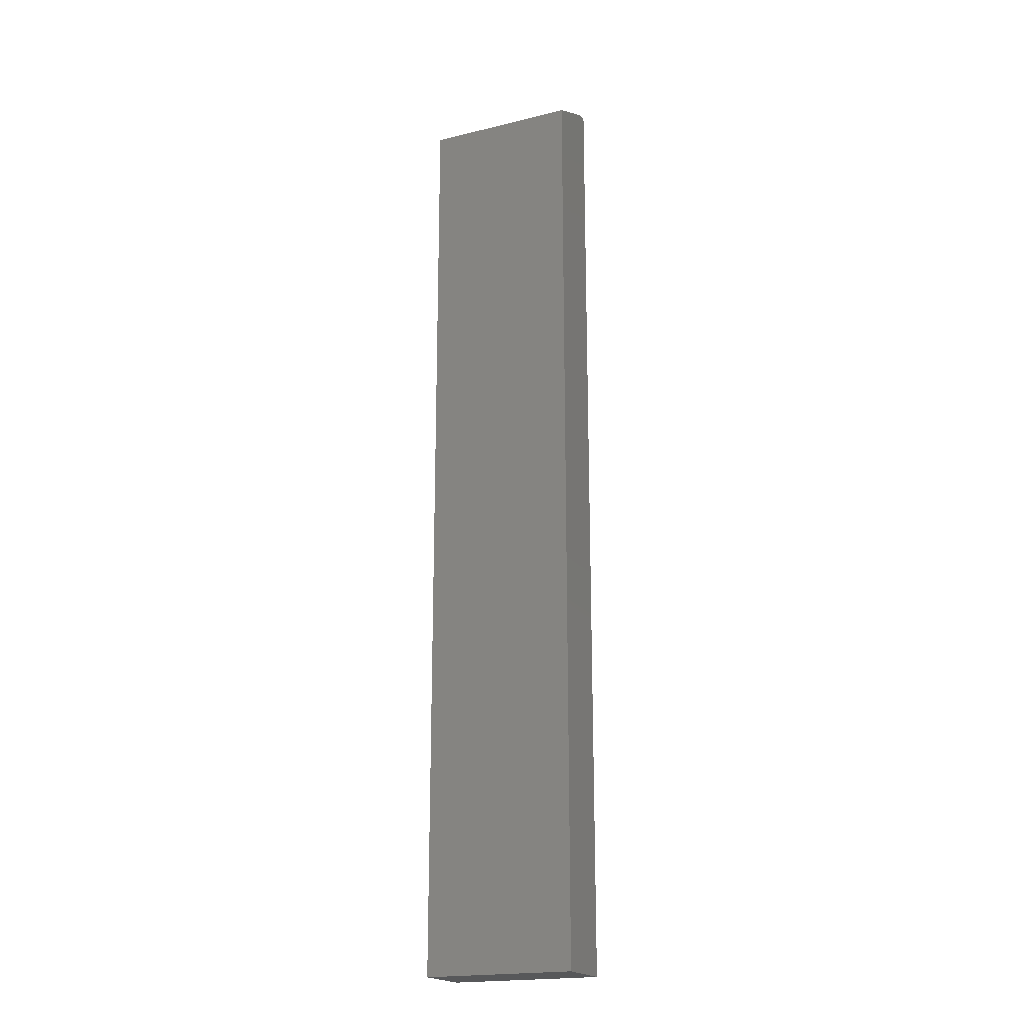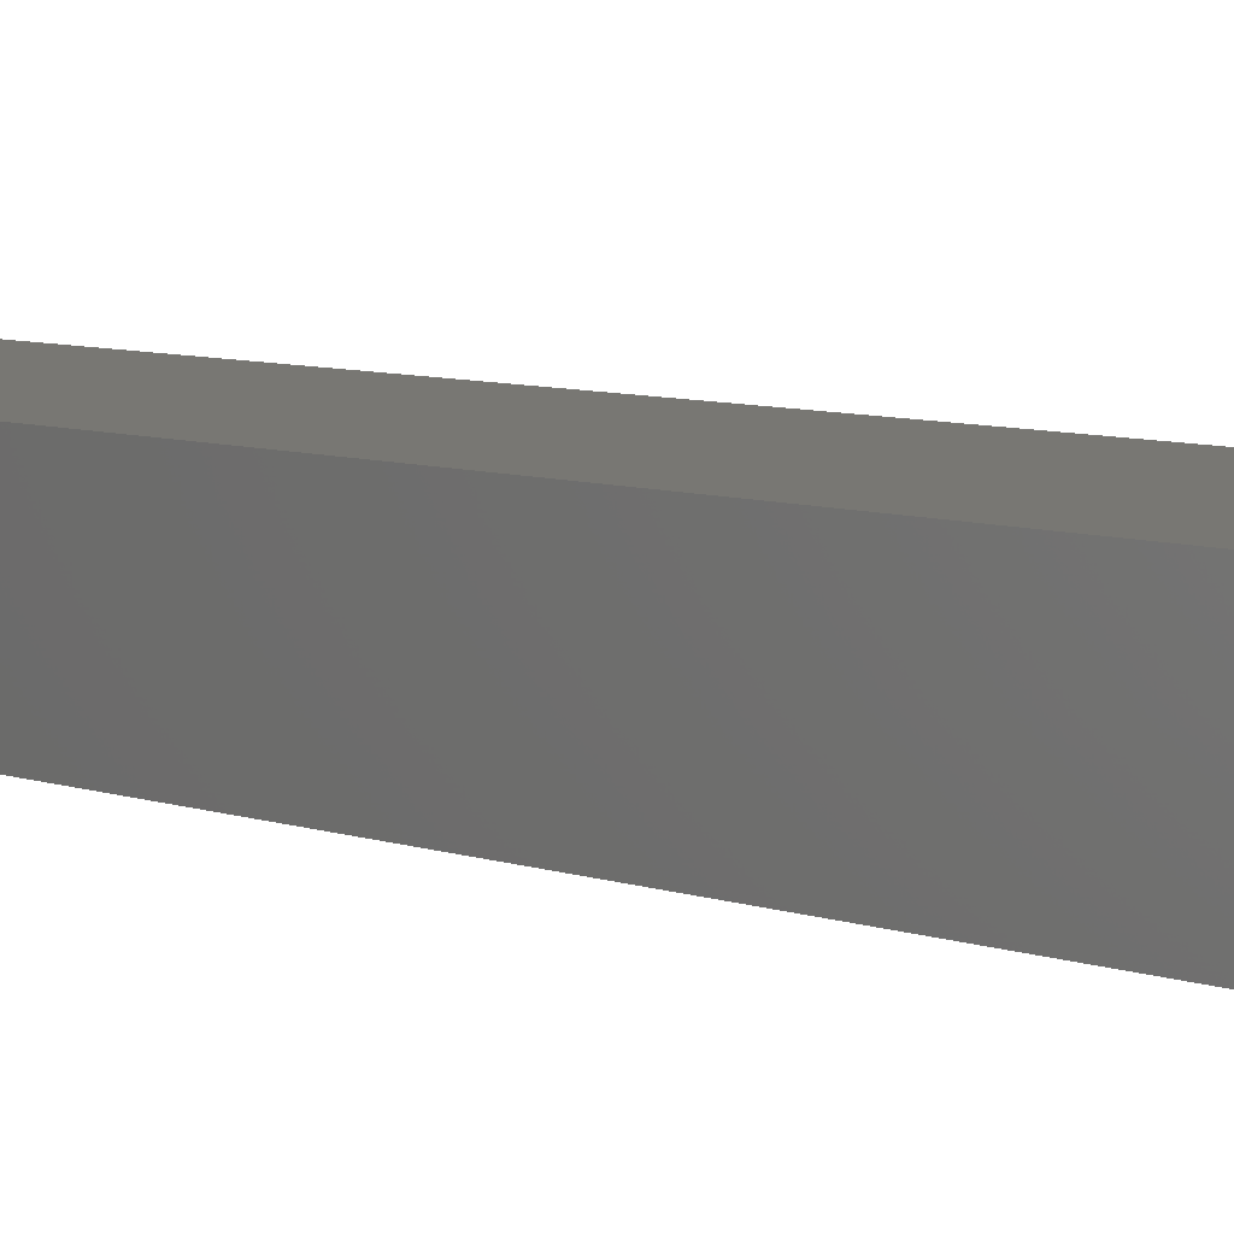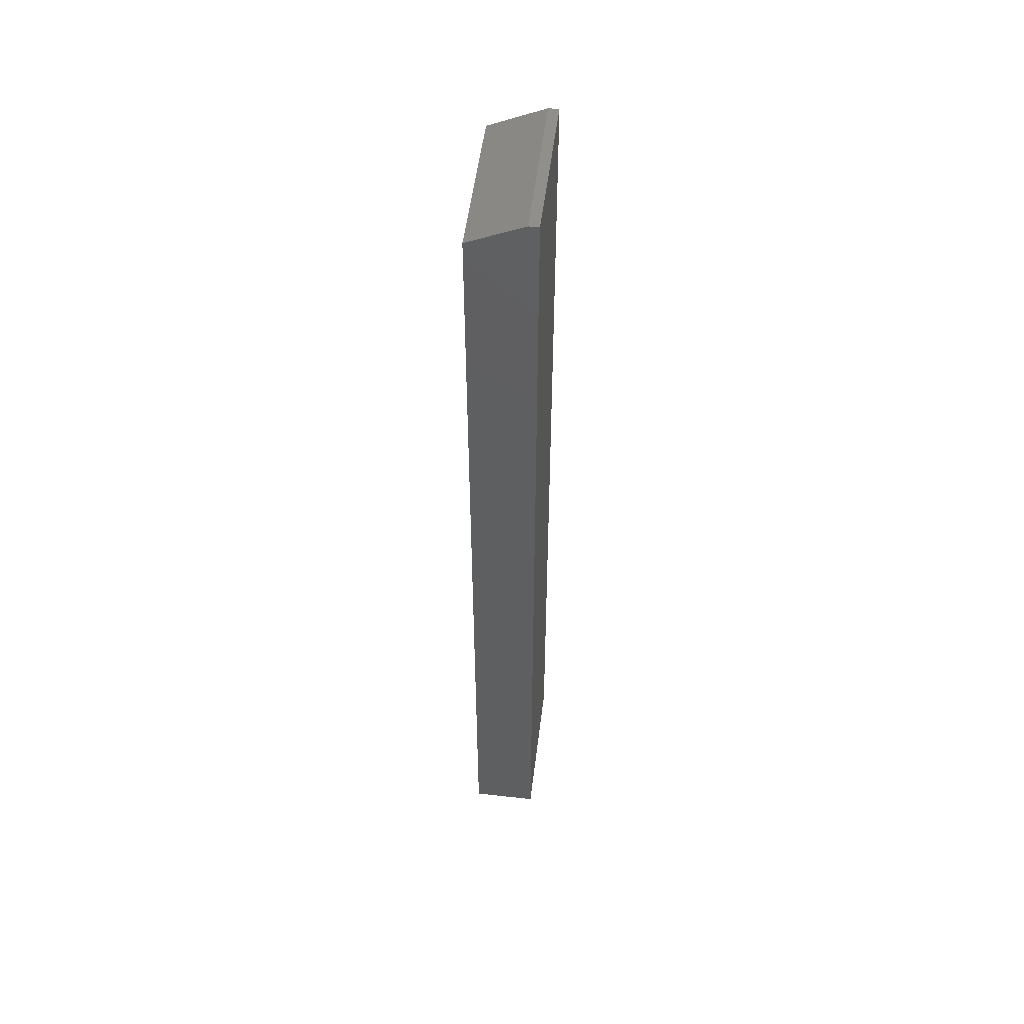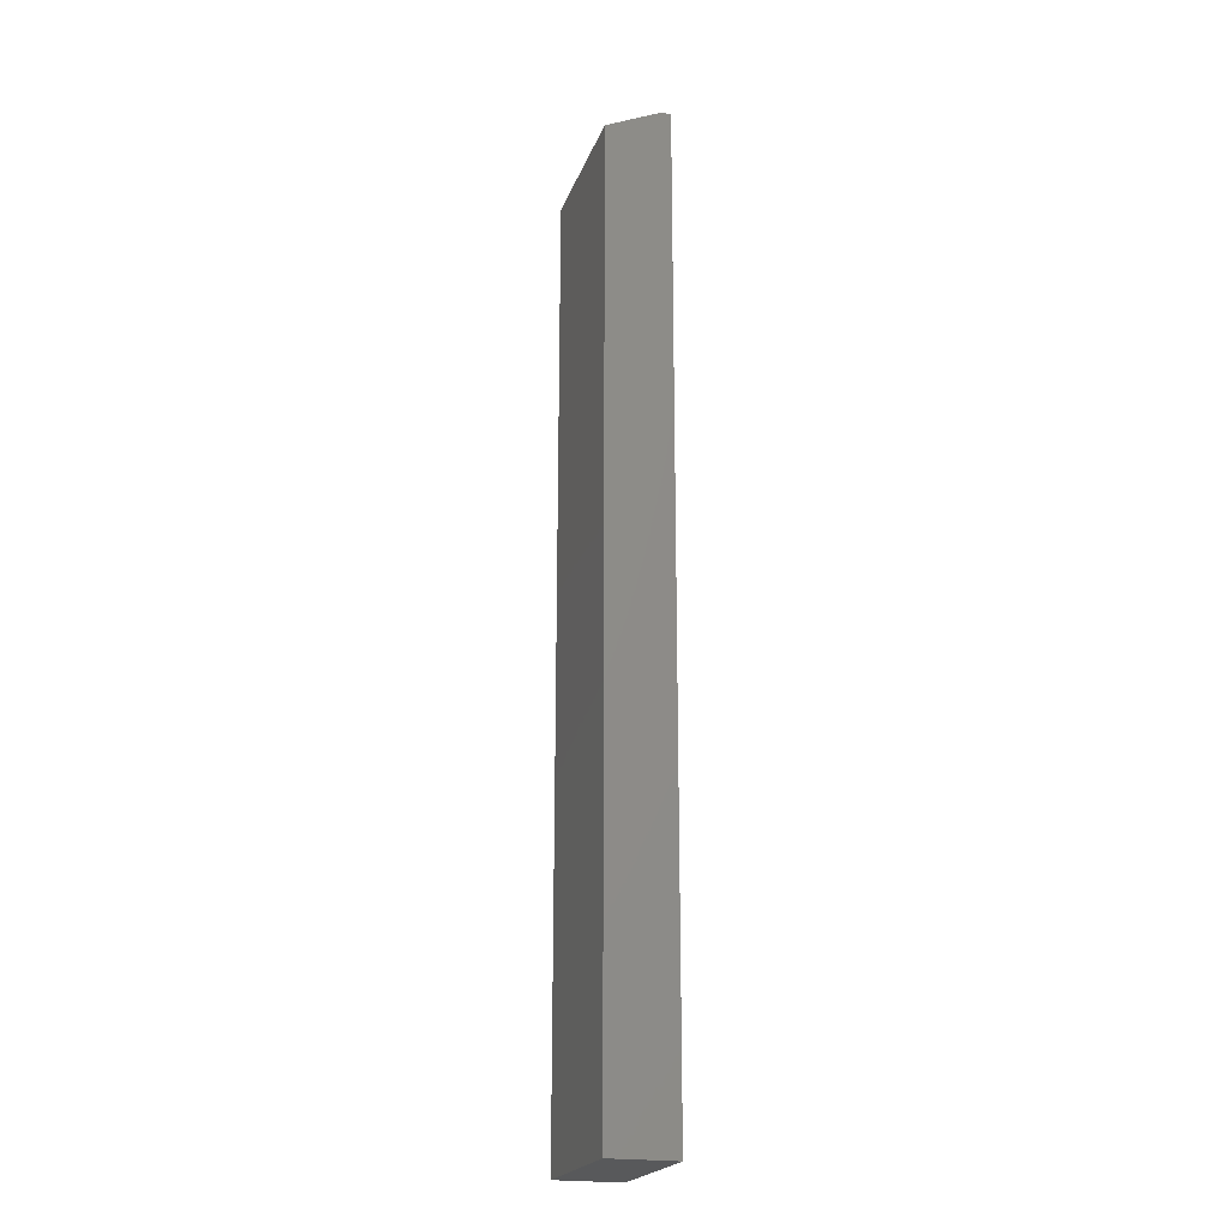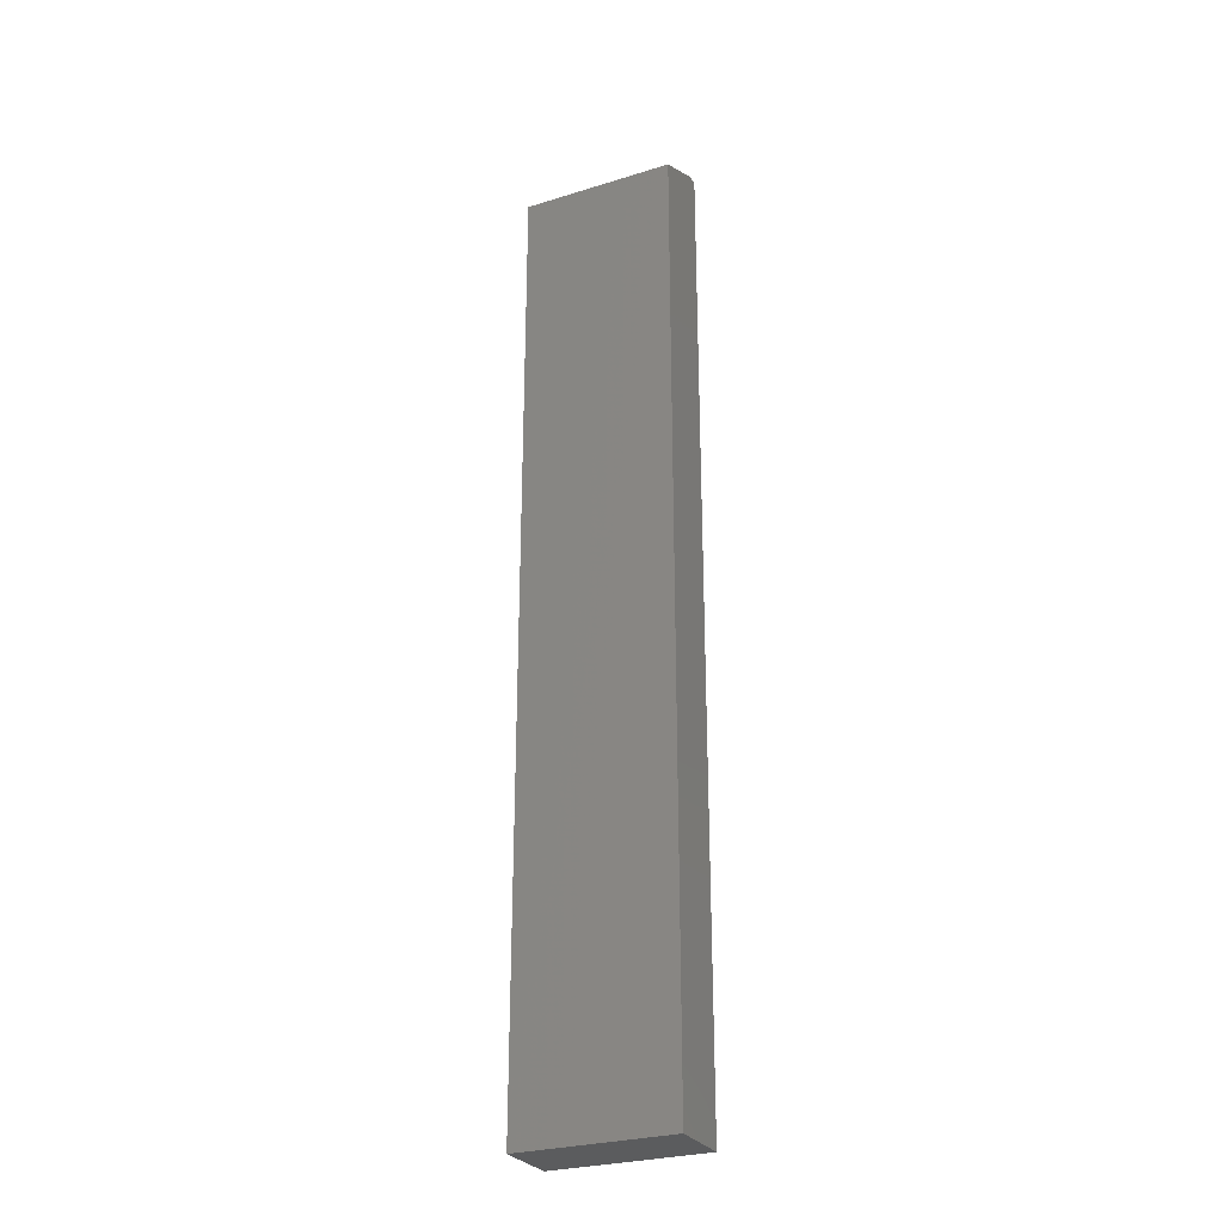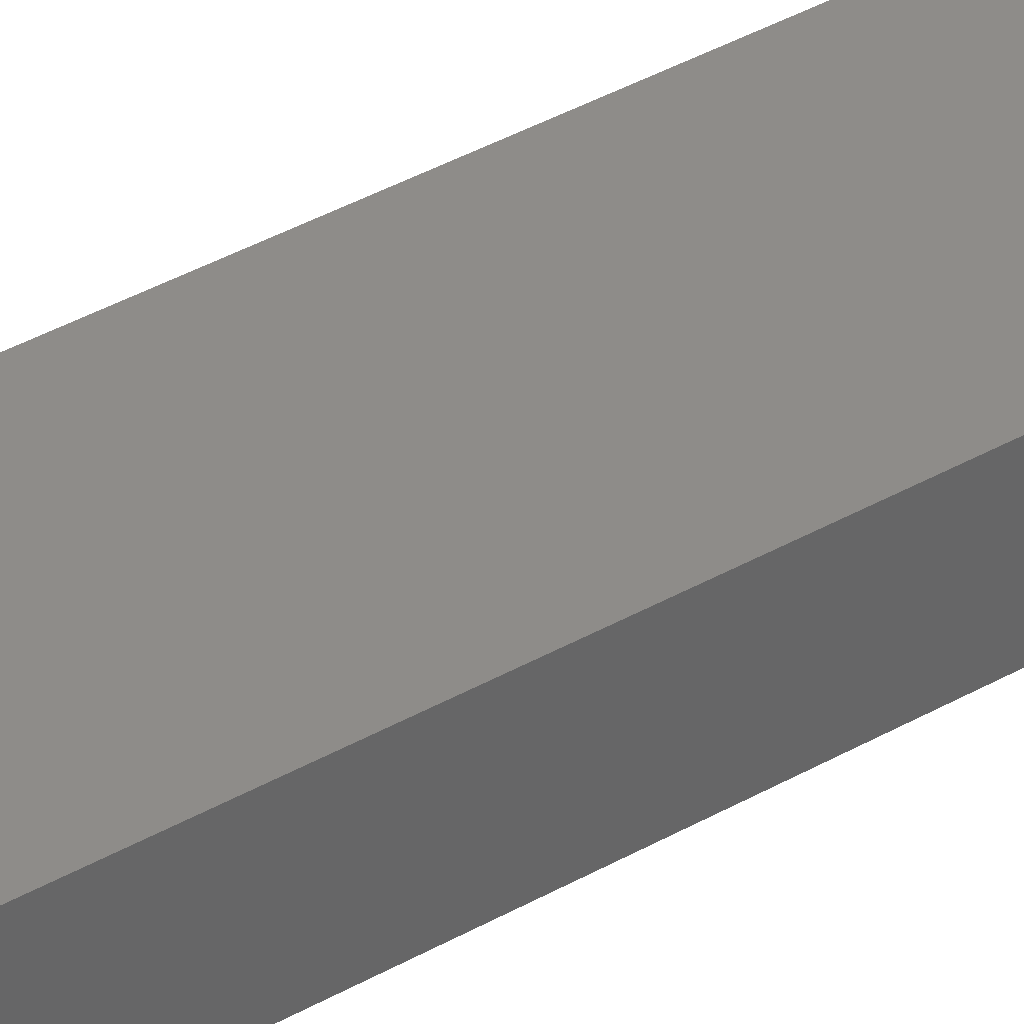
<metadata>
{"format":"stl","ext":"stl","renderer":"f3d","projection":"perspective","resolution":1024,"background":"white","views":[{"elev":-19.7,"azim":-155.5,"up":"+Z"},{"elev":3.9,"azim":151.9,"up":"+Y"},{"elev":51.9,"azim":-83.0,"up":"+Z"},{"elev":-21.3,"azim":-106.9,"up":"+Z"},{"elev":-27.8,"azim":-154.6,"up":"+Z"},{"elev":38.2,"azim":-126.0,"up":"+Y"}]}
</metadata>
<code>
# stl→obj: 10 verts, 16 faces
v -0.1172 0 -0.75
v -0.1172 1.622e-16 0.7109
v 0.1197 1.315e-17 -0.75
v 0.1197 1.753e-16 0.7109
v -0.1172 -0.1016 -0.75
v -0.1172 -0.1016 0.75
v -0.1172 -0.08594 0.75
v 0.1197 -0.1016 0.75
v 0.1197 -0.08594 0.75
v 0.1197 -0.1016 -0.75
f 1 2 3
f 3 2 4
f 1 5 2
f 2 5 6
f 2 6 7
f 8 9 6
f 6 9 7
f 10 3 8
f 8 3 4
f 8 4 9
f 9 4 7
f 7 4 2
f 5 10 6
f 6 10 8
f 5 1 10
f 10 1 3

</code>
